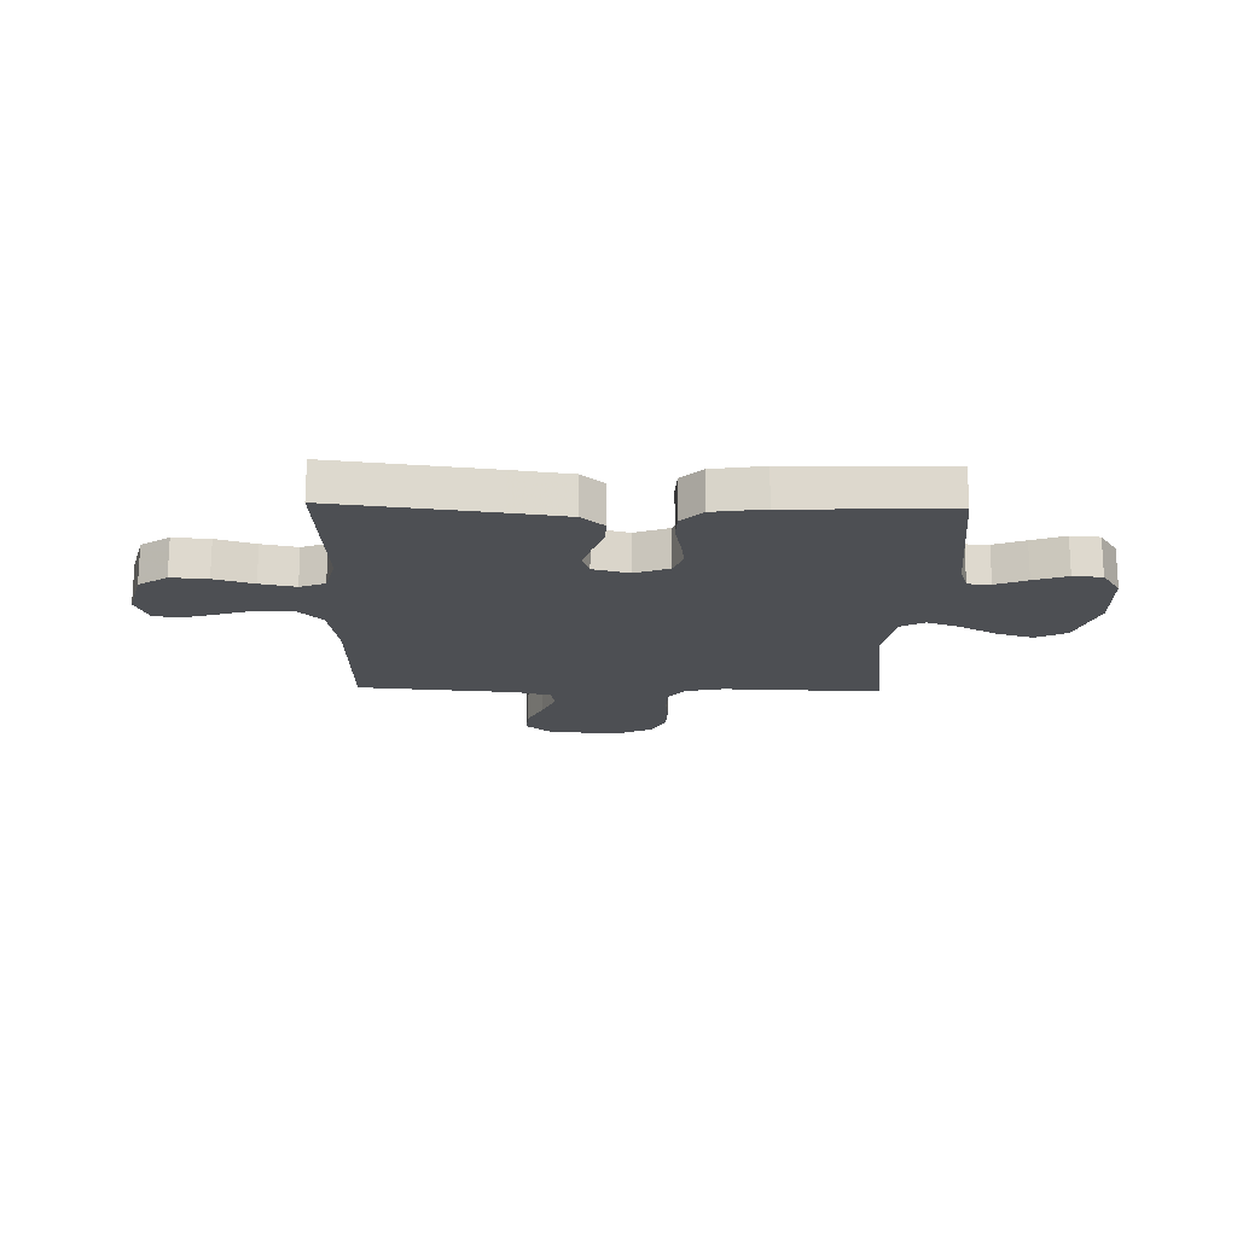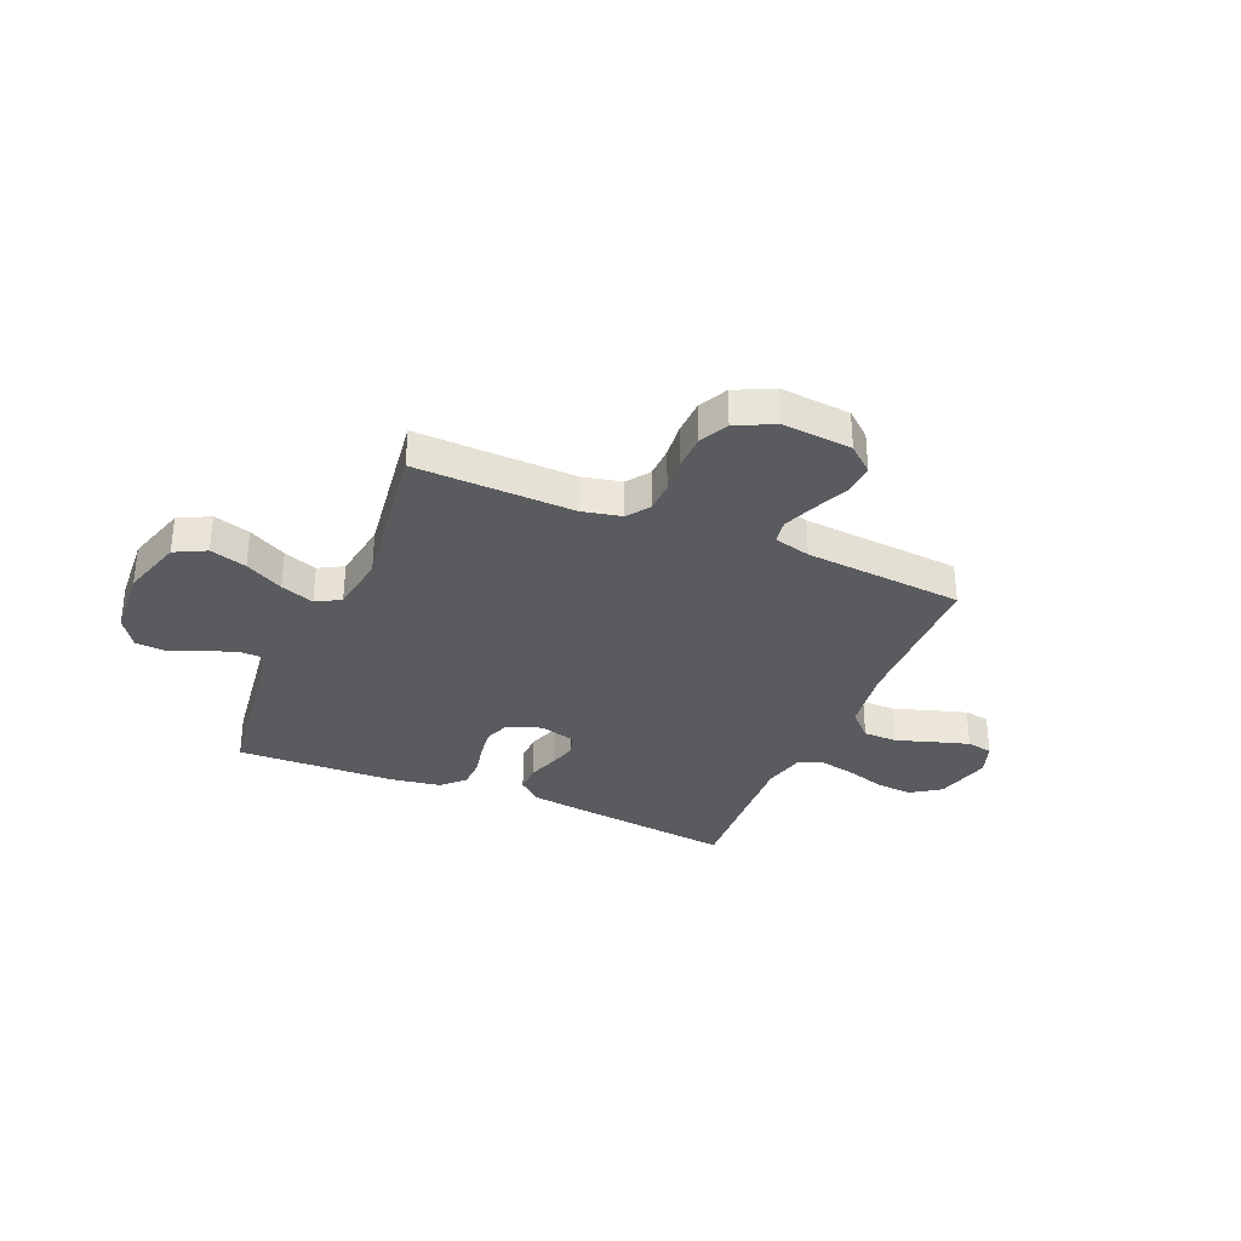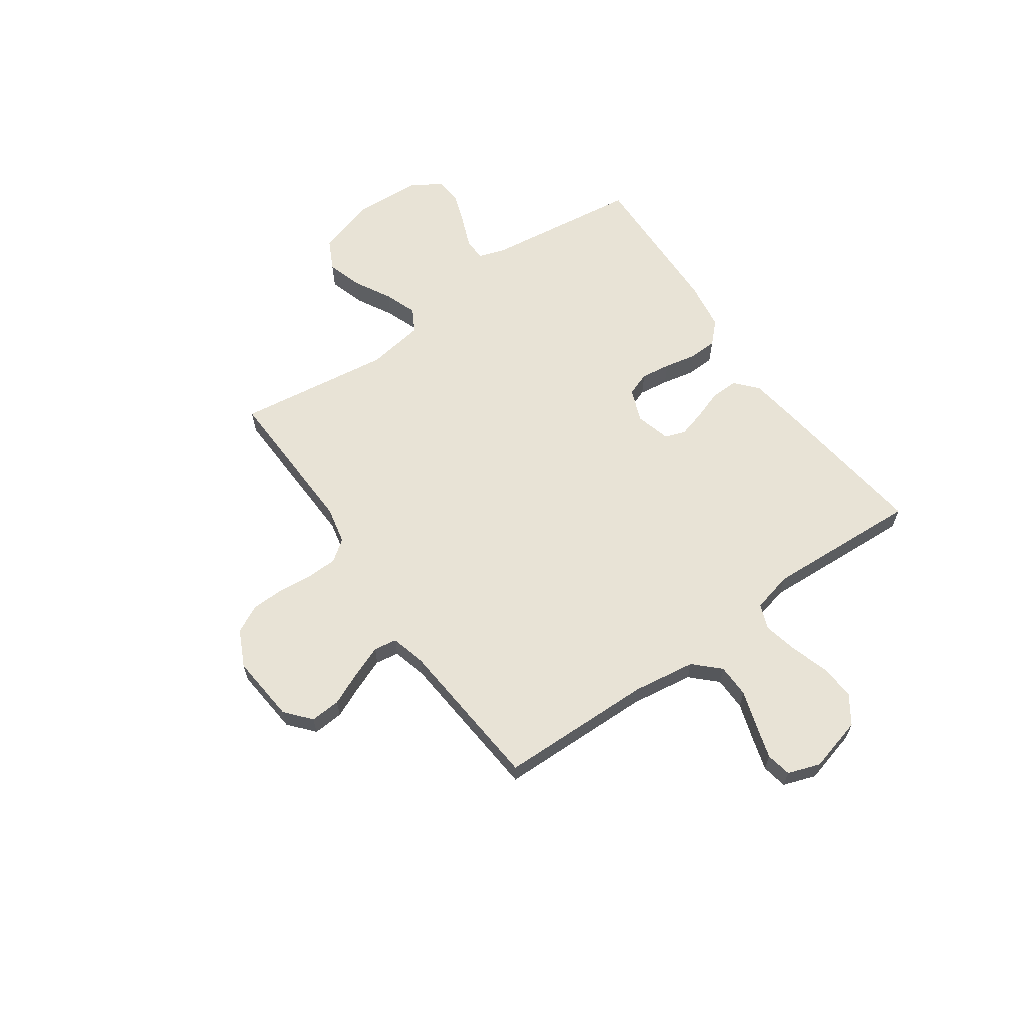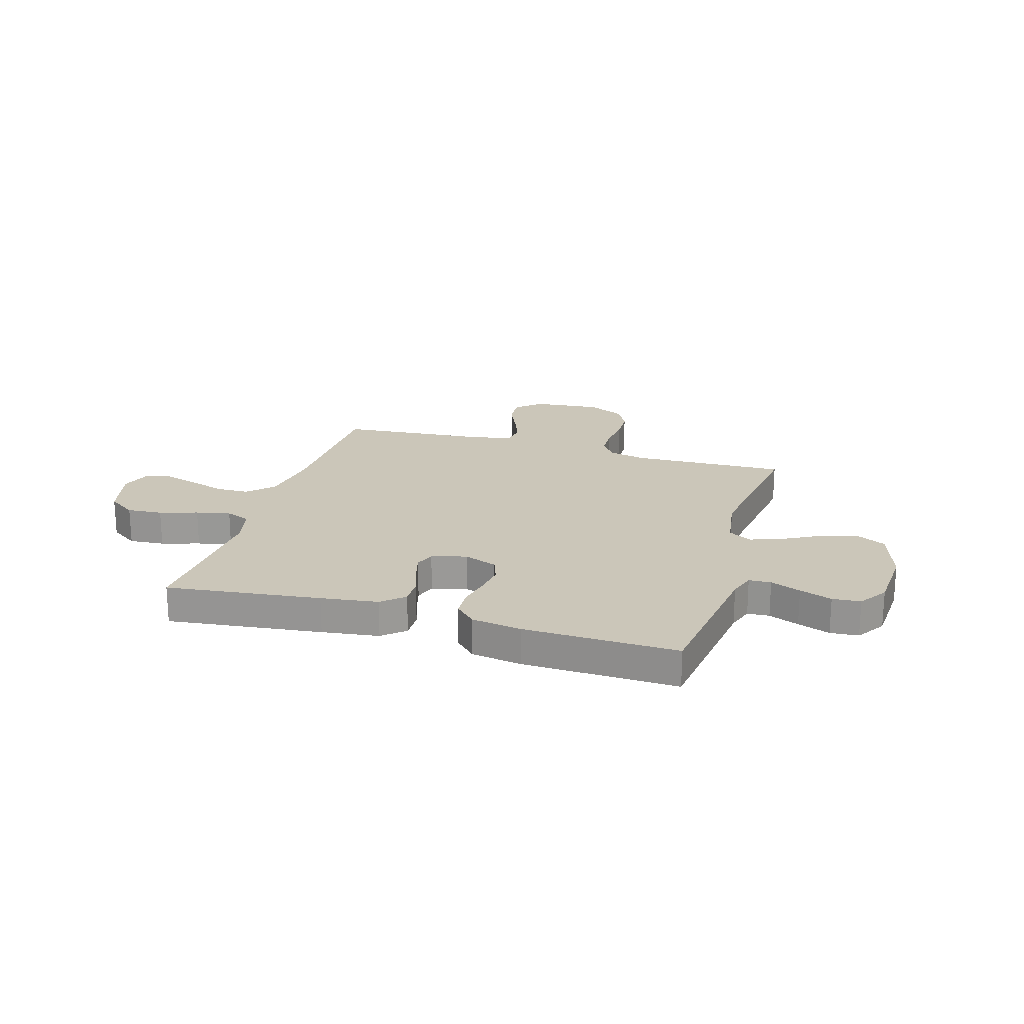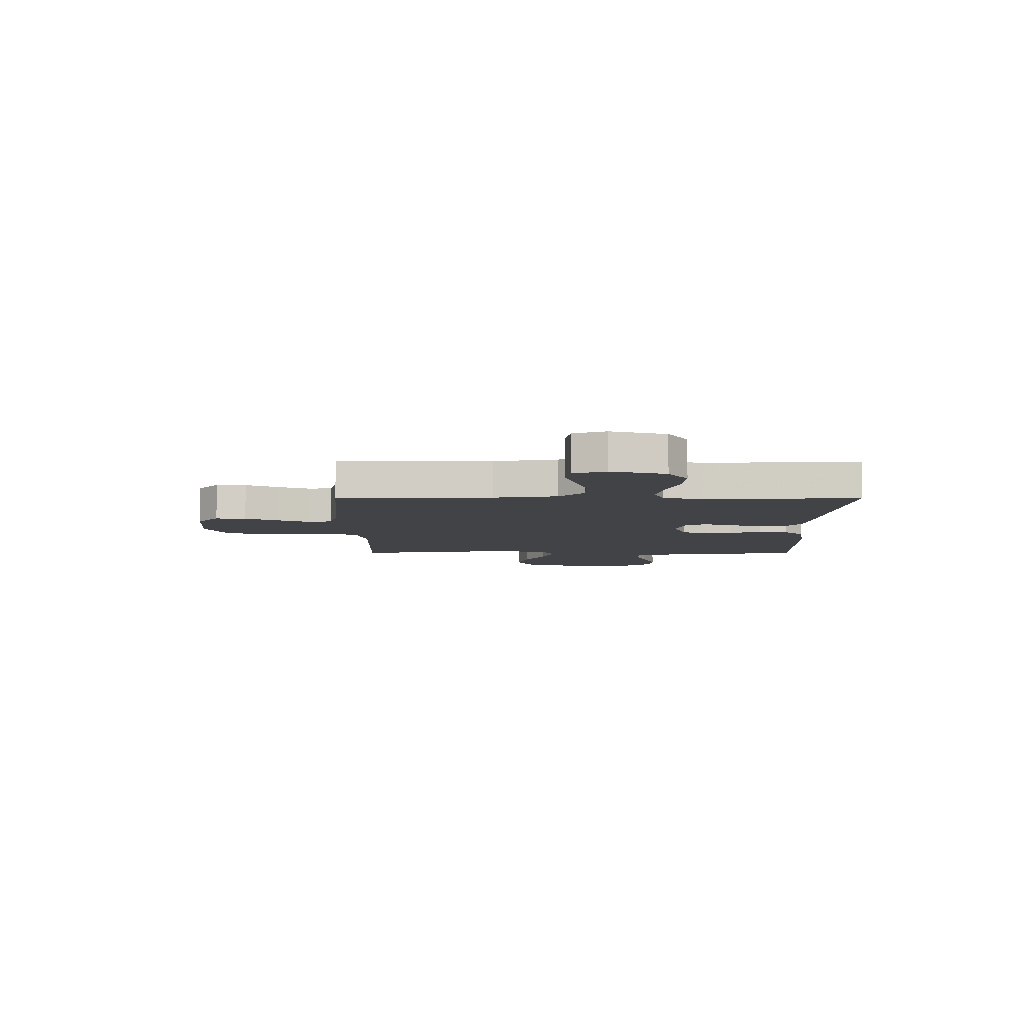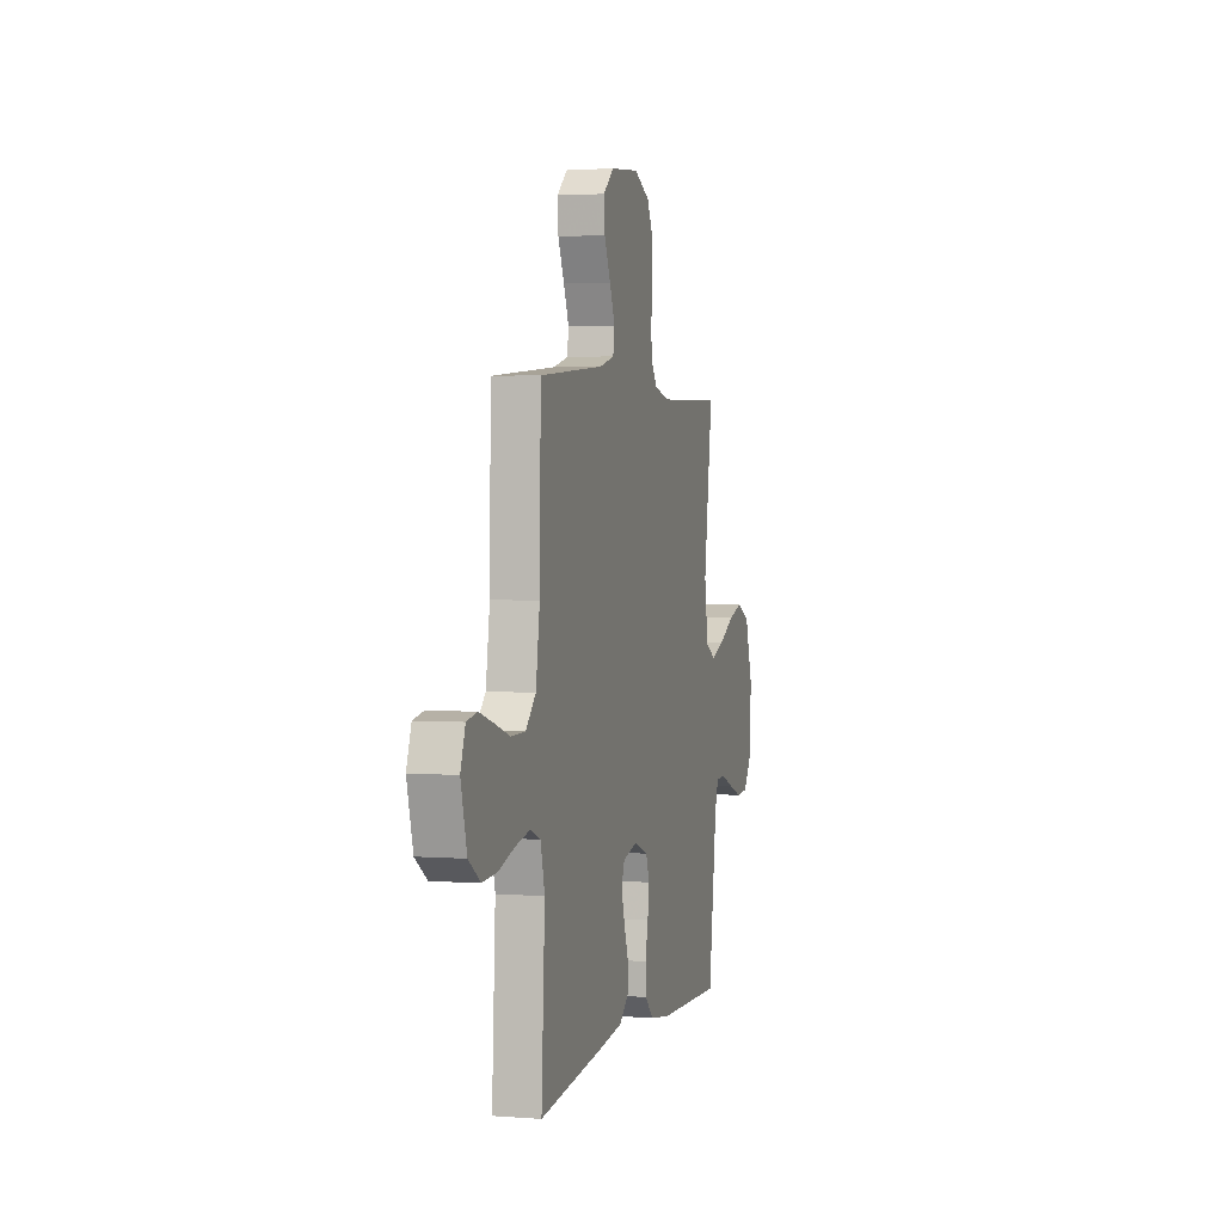
<metadata>
{"format":"obj","ext":"obj","renderer":"f3d","projection":"perspective","resolution":1024,"background":"white","views":[{"elev":-17.8,"azim":178.4,"up":"+Y"},{"elev":-32.7,"azim":-22.9,"up":"+Y"},{"elev":62.5,"azim":54.8,"up":"+Y"},{"elev":20.8,"azim":-163.4,"up":"+Y"},{"elev":-7.2,"azim":89.9,"up":"+Y"},{"elev":2.5,"azim":105.2,"up":"+Z"}]}
</metadata>
<code>
v 0.5 0.07 0.5
v 0.506 0.07 0.2
v 0.524 0.07 0.078
v 0.571 0.07 0.03
v 0.636 0.07 0.029
v 0.707 0.07 0.052
v 0.773 0.07 0.072
v 0.822 0.07 0.063
v 0.844 0.07 0
v 0.816 0.07 -0.106
v 0.761 0.07 -0.144
v 0.692 0.07 -0.139
v 0.618 0.07 -0.116
v 0.551 0.07 -0.102
v 0.503 0.07 -0.121
v 0.484 0.07 -0.2
v 0.5 0.07 -0.5
v 0.2 0.07 -0.464
v 0.089 0.07 -0.449
v 0.046 0.07 -0.411
v 0.047 0.07 -0.358
v 0.067 0.07 -0.3
v 0.082 0.07 -0.246
v 0.068 0.07 -0.206
v 0 0.07 -0.188
v -0.065 0.07 -0.213
v -0.082 0.07 -0.26
v -0.074 0.07 -0.318
v -0.061 0.07 -0.38
v -0.063 0.07 -0.436
v -0.103 0.07 -0.476
v -0.2 0.07 -0.491
v -0.5 0.07 -0.5
v -0.539 0.07 -0.2
v -0.556 0.07 -0.148
v -0.599 0.07 -0.146
v -0.658 0.07 -0.17
v -0.721 0.07 -0.193
v -0.776 0.07 -0.189
v -0.813 0.07 -0.133
v -0.821 0.07 0
v -0.785 0.07 0.116
v -0.726 0.07 0.146
v -0.657 0.07 0.125
v -0.585 0.07 0.086
v -0.522 0.07 0.063
v -0.476 0.07 0.089
v -0.459 0.07 0.2
v -0.5 0.07 0.5
v -0.2 0.07 0.491
v -0.126 0.07 0.507
v -0.096 0.07 0.549
v -0.094 0.07 0.607
v -0.101 0.07 0.674
v -0.099 0.07 0.739
v -0.072 0.07 0.793
v 0 0.07 0.828
v 0.132 0.07 0.816
v 0.181 0.07 0.774
v 0.177 0.07 0.715
v 0.148 0.07 0.649
v 0.124 0.07 0.588
v 0.131 0.07 0.543
v 0.2 0.07 0.525
v 0.5 0 0.5
v 0.506 0 0.2
v 0.524 0 0.078
v 0.571 0 0.03
v 0.636 0 0.029
v 0.707 0 0.052
v 0.773 0 0.072
v 0.822 0 0.063
v 0.844 0 0
v 0.816 0 -0.106
v 0.761 0 -0.144
v 0.692 0 -0.139
v 0.618 0 -0.116
v 0.551 0 -0.102
v 0.503 0 -0.121
v 0.484 0 -0.2
v 0.5 0 -0.5
v 0.2 0 -0.464
v 0.089 0 -0.449
v 0.046 0 -0.411
v 0.047 0 -0.358
v 0.067 0 -0.3
v 0.082 0 -0.246
v 0.068 0 -0.206
v 0 0 -0.188
v -0.065 0 -0.213
v -0.082 0 -0.26
v -0.074 0 -0.318
v -0.061 0 -0.38
v -0.063 0 -0.436
v -0.103 0 -0.476
v -0.2 0 -0.491
v -0.5 0 -0.5
v -0.539 0 -0.2
v -0.556 0 -0.148
v -0.599 0 -0.146
v -0.658 0 -0.17
v -0.721 0 -0.193
v -0.776 0 -0.189
v -0.813 0 -0.133
v -0.821 0 0
v -0.785 0 0.116
v -0.726 0 0.146
v -0.657 0 0.125
v -0.585 0 0.086
v -0.522 0 0.063
v -0.476 0 0.089
v -0.459 0 0.2
v -0.5 0 0.5
v -0.2 0 0.491
v -0.126 0 0.507
v -0.096 0 0.549
v -0.094 0 0.607
v -0.101 0 0.674
v -0.099 0 0.739
v -0.072 0 0.793
v 0 0 0.828
v 0.132 0 0.816
v 0.181 0 0.774
v 0.177 0 0.715
v 0.148 0 0.649
v 0.124 0 0.588
v 0.131 0 0.543
v 0.2 0 0.525
f 58 59 60 61
f 58 61 62
f 57 58 62
f 56 57 62 63
f 53 54 55 56
f 52 53 56 63
f 48 49 50
f 47 48 50 51
f 42 43 44 45
f 42 45 46
f 41 42 46
f 40 41 46
f 39 40 46 47
f 36 37 38 39
f 31 32 33 34
f 31 34 35
f 28 29 30 31
f 27 28 31 35
f 26 27 35
f 25 26 35
f 19 20 21 22
f 19 22 23
f 16 17 18 19
f 15 16 19 23
f 14 15 23 24
f 10 11 12 13
f 10 13 14
f 9 10 14
f 5 6 7 8
f 5 8 9 14
f 64 1 2
f 64 2 3
f 51 52 63 64
f 47 51 64 3
f 36 39 47
f 35 36 47 3
f 25 35 3 4
f 14 24 25
f 4 5 14 25
f 125 124 123 122
f 126 125 122
f 126 122 121
f 127 126 121 120
f 120 119 118 117
f 127 120 117 116
f 114 113 112
f 115 114 112 111
f 109 108 107 106
f 110 109 106
f 110 106 105
f 110 105 104
f 111 110 104 103
f 103 102 101 100
f 98 97 96 95
f 99 98 95
f 95 94 93 92
f 99 95 92 91
f 99 91 90
f 99 90 89
f 86 85 84 83
f 87 86 83
f 83 82 81 80
f 87 83 80 79
f 88 87 79 78
f 77 76 75 74
f 78 77 74
f 78 74 73
f 72 71 70 69
f 78 73 72 69
f 66 65 128
f 67 66 128
f 128 127 116 115
f 67 128 115 111
f 111 103 100
f 67 111 100 99
f 68 67 99 89
f 89 88 78
f 89 78 69 68
f 1 65 66 2
f 2 66 67 3
f 3 67 68 4
f 4 68 69 5
f 5 69 70 6
f 6 70 71 7
f 7 71 72 8
f 8 72 73 9
f 9 73 74 10
f 10 74 75 11
f 11 75 76 12
f 12 76 77 13
f 13 77 78 14
f 14 78 79 15
f 15 79 80 16
f 16 80 81 17
f 17 81 82 18
f 18 82 83 19
f 19 83 84 20
f 20 84 85 21
f 21 85 86 22
f 22 86 87 23
f 23 87 88 24
f 24 88 89 25
f 25 89 90 26
f 26 90 91 27
f 27 91 92 28
f 28 92 93 29
f 29 93 94 30
f 30 94 95 31
f 31 95 96 32
f 32 96 97 33
f 33 97 98 34
f 34 98 99 35
f 35 99 100 36
f 36 100 101 37
f 37 101 102 38
f 38 102 103 39
f 39 103 104 40
f 40 104 105 41
f 41 105 106 42
f 42 106 107 43
f 43 107 108 44
f 44 108 109 45
f 45 109 110 46
f 46 110 111 47
f 47 111 112 48
f 48 112 113 49
f 49 113 114 50
f 50 114 115 51
f 51 115 116 52
f 52 116 117 53
f 53 117 118 54
f 54 118 119 55
f 55 119 120 56
f 56 120 121 57
f 57 121 122 58
f 58 122 123 59
f 59 123 124 60
f 60 124 125 61
f 61 125 126 62
f 62 126 127 63
f 63 127 128 64
f 64 128 65 1

</code>
